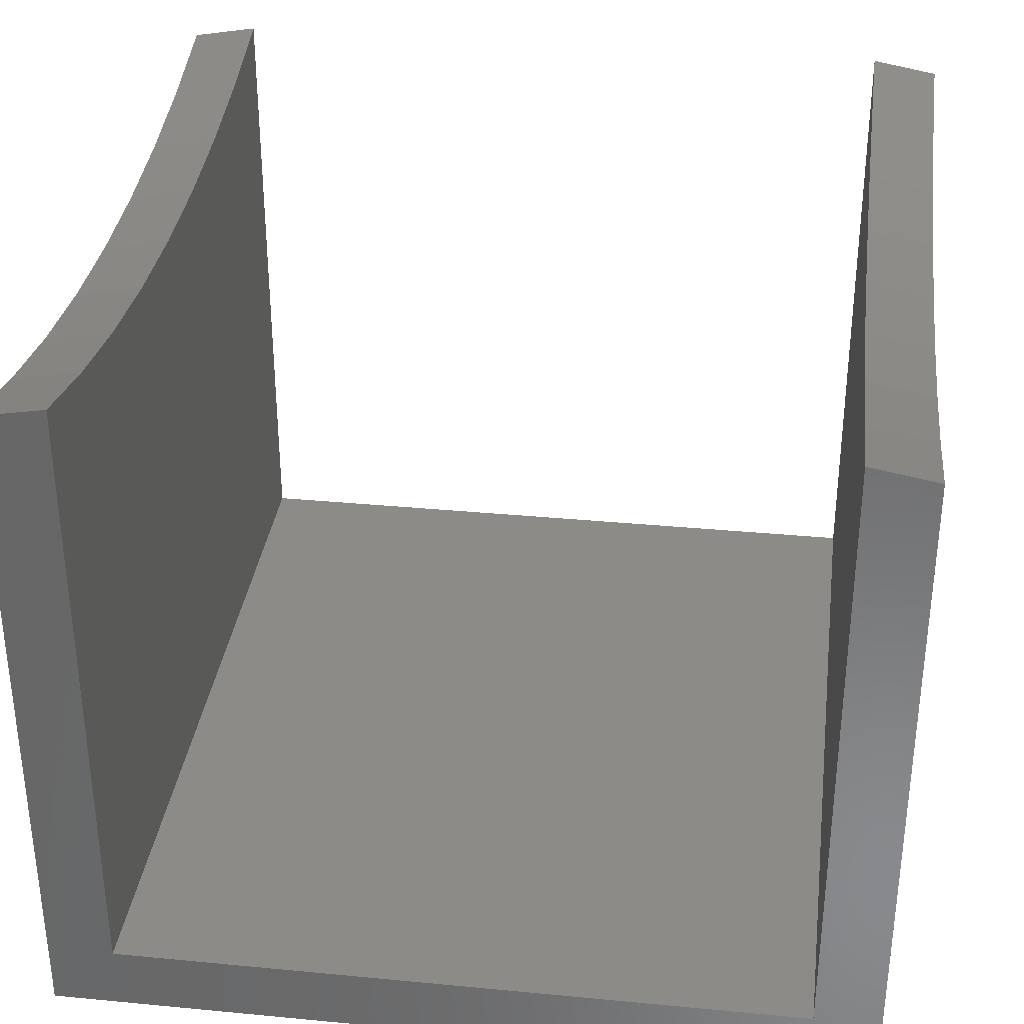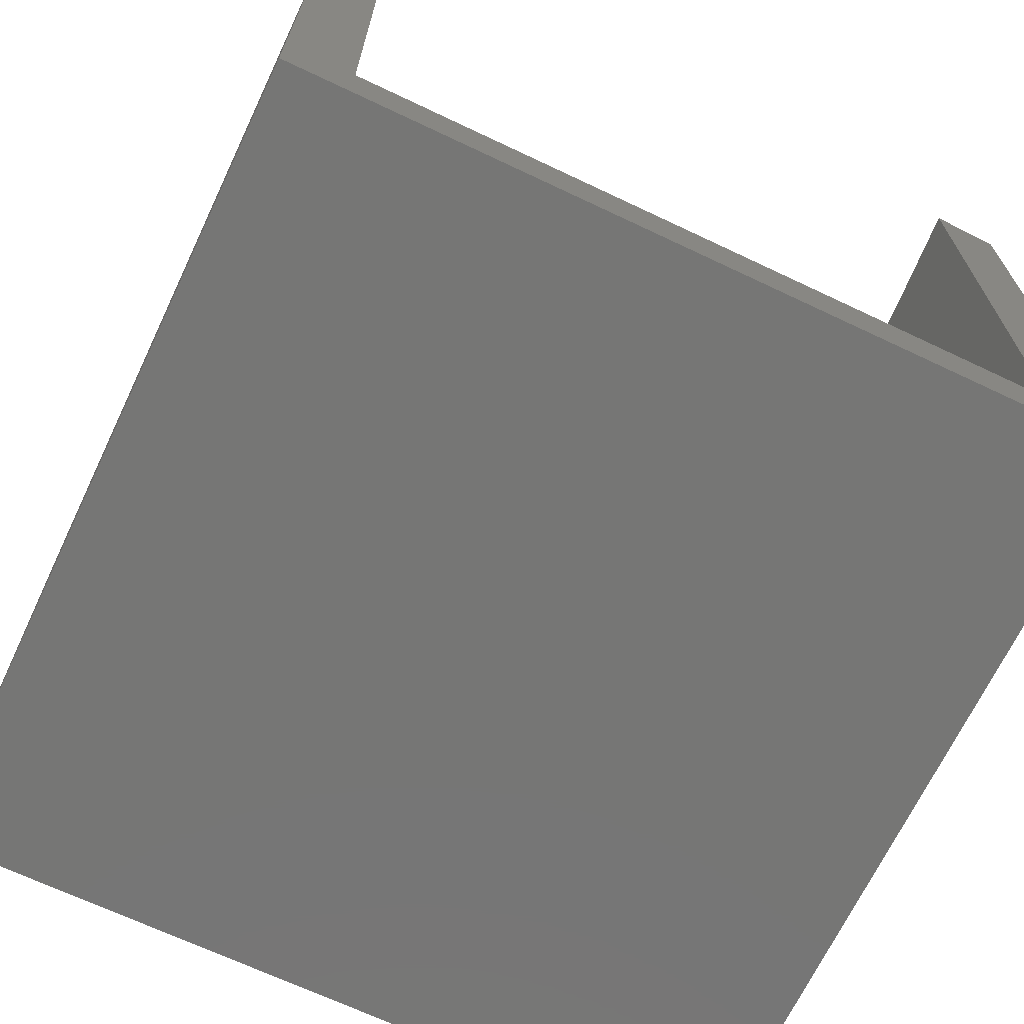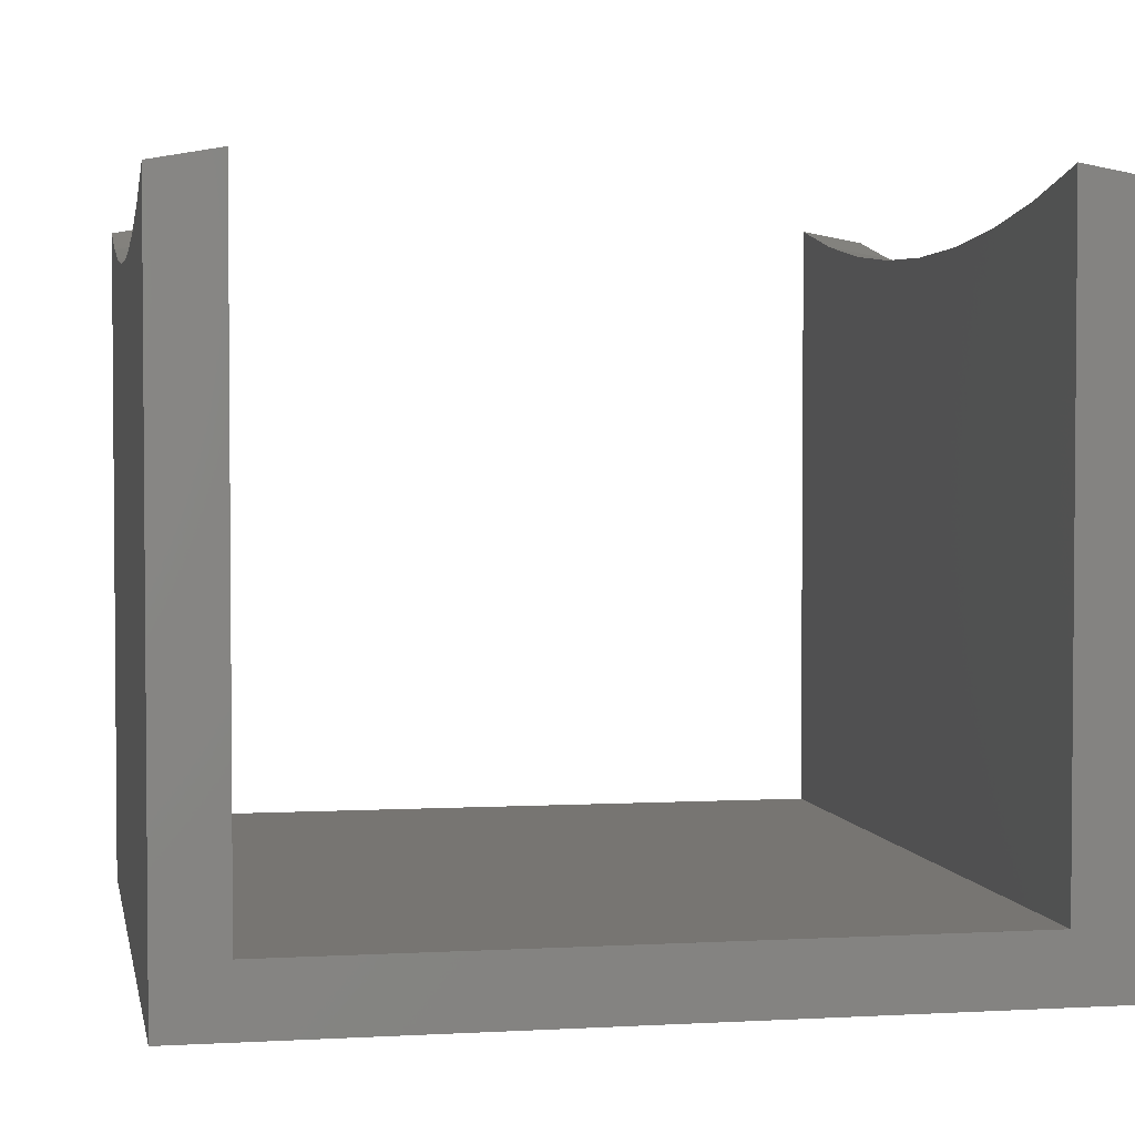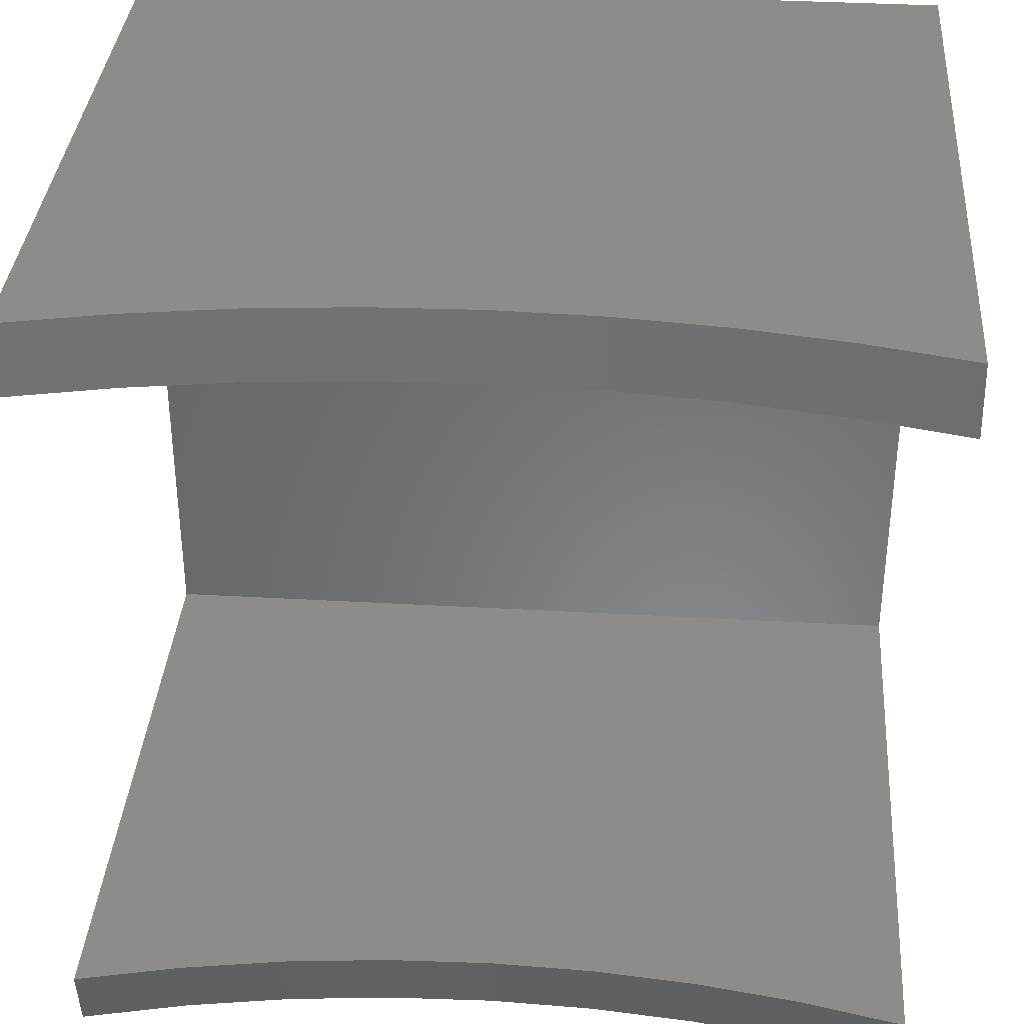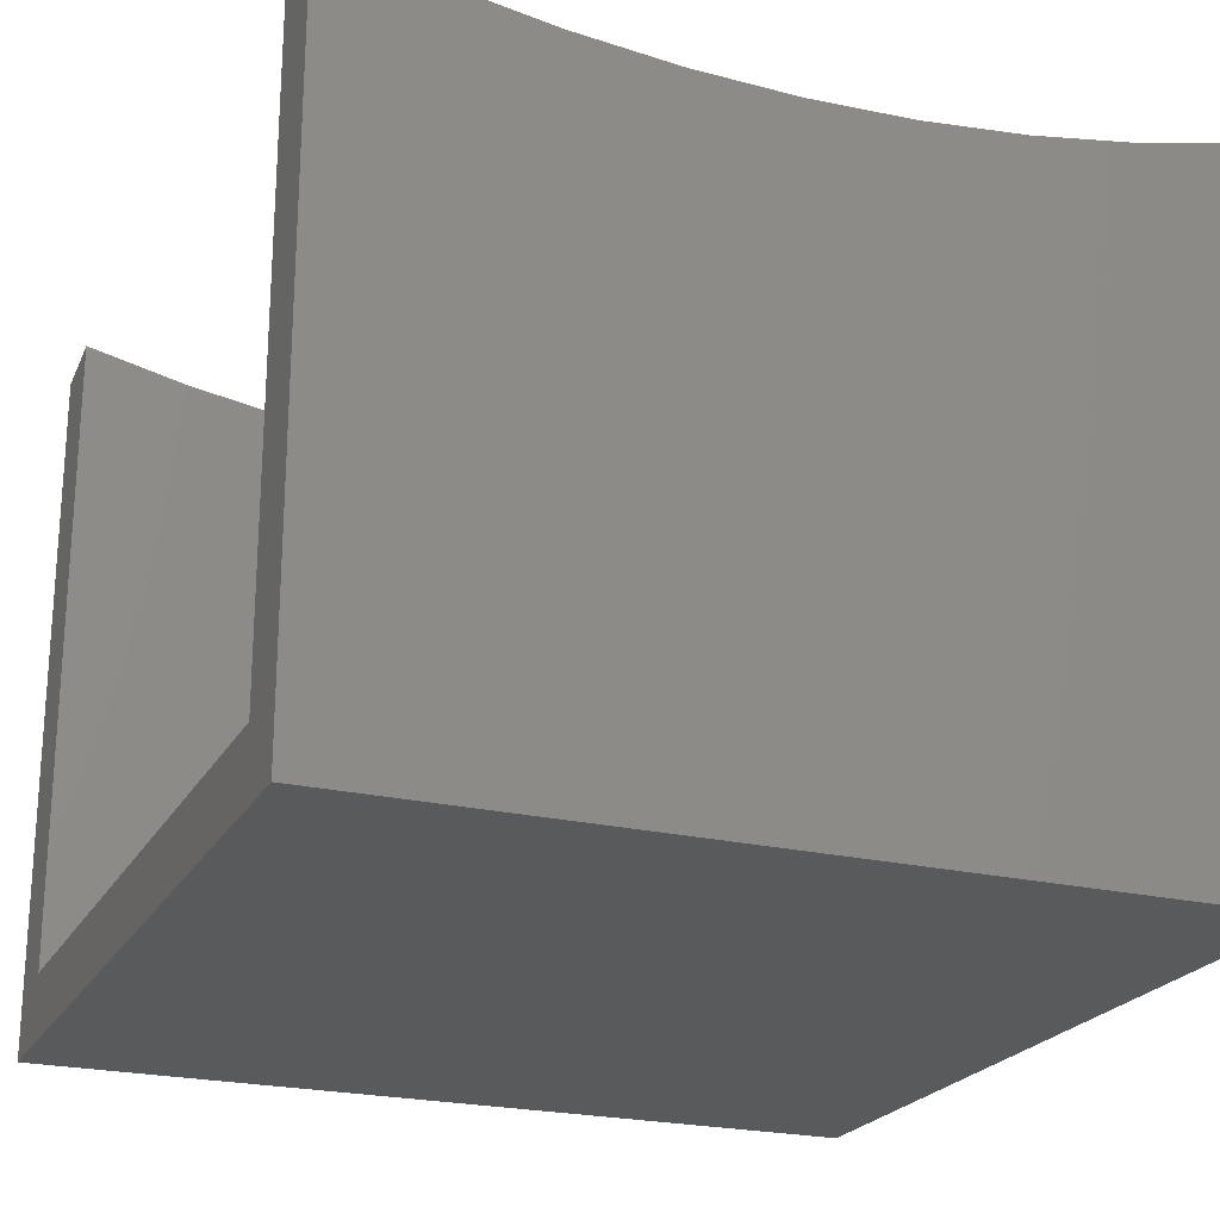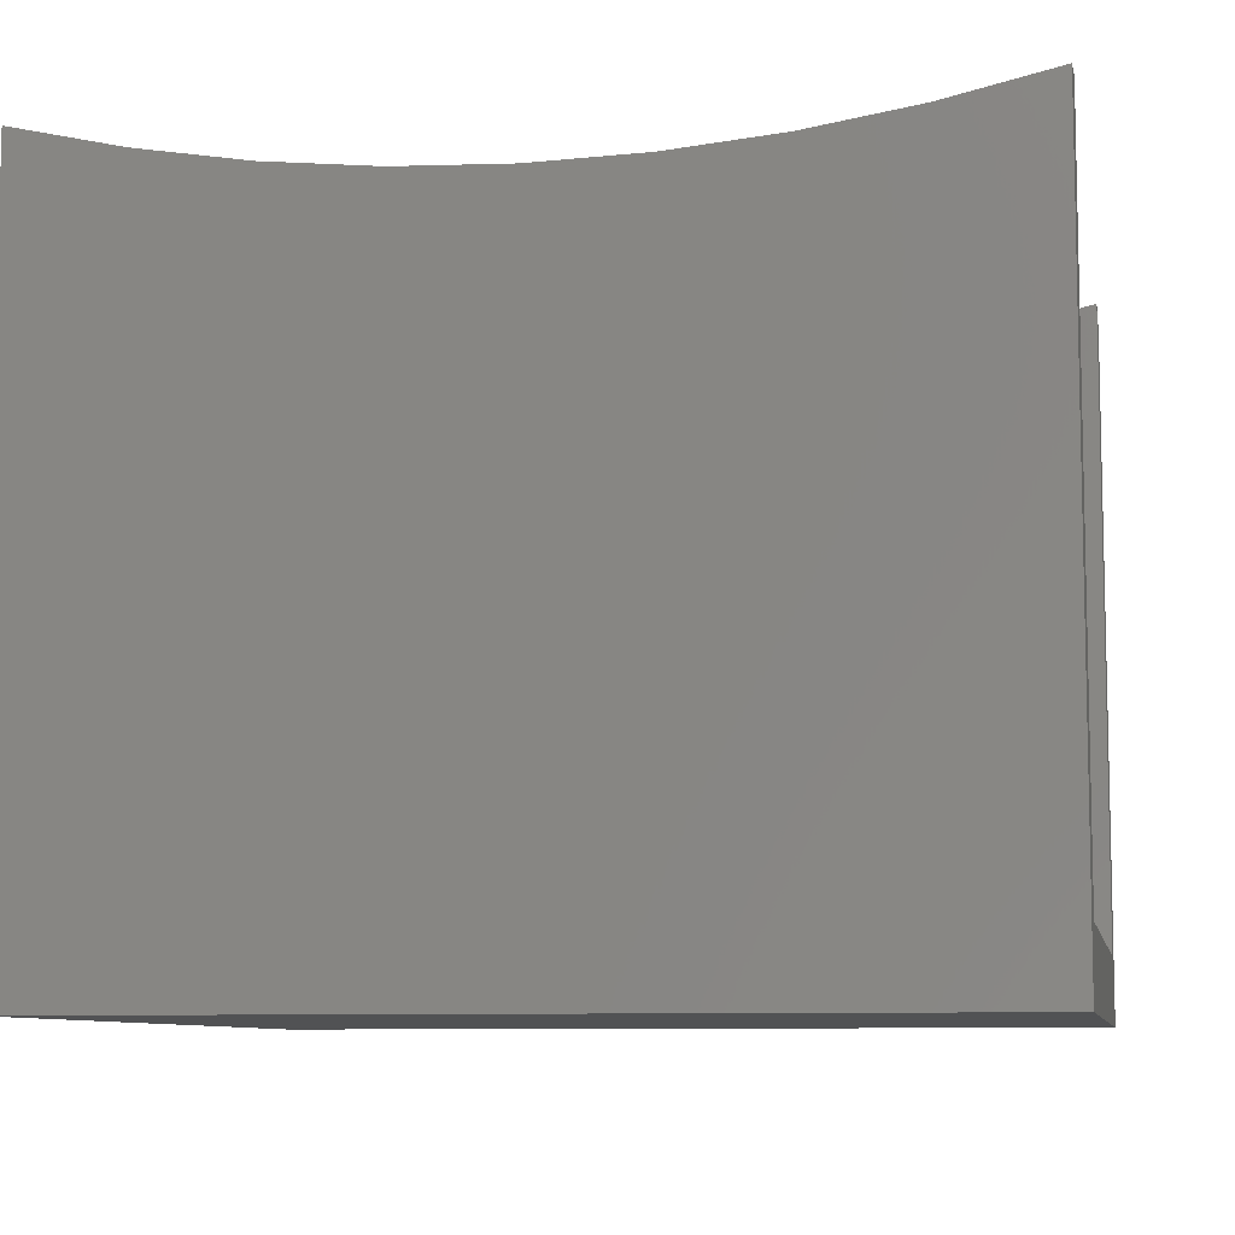
<metadata>
{"format":"stl","ext":"stl","renderer":"f3d","projection":"perspective","resolution":1024,"background":"white","views":[{"elev":33.9,"azim":-82.6,"up":"+Z"},{"elev":-68.3,"azim":64.6,"up":"+Z"},{"elev":2.9,"azim":79.1,"up":"+Z"},{"elev":35.7,"azim":4.3,"up":"+Y"},{"elev":-22.7,"azim":157.9,"up":"+Z"},{"elev":-8.5,"azim":10.3,"up":"+Z"}]}
</metadata>
<code>
# stl→obj: 72 verts, 140 faces
v -25 21 0
v -25 -21 4
v -25 21 4
v -25 -25 0
v -25 -25 41.69
v -25 -21 42.39
v 25 -21 42.39
v 25 -25 41.69
v 25 -21 4
v 25 25 0
v 25 25 4
v 25 -25 0
v 15.55 -21 40.45
v 18.74 -21 40.96
v 6.279 -21 39.36
v 0 -21 39.16
v 12.53 -21 39.96
v 21.72 -21 41.64
v 24.87 -21 42.35
v -15.55 -21 40.45
v -12.53 -21 39.96
v -6.279 -21 39.36
v -18.74 -21 40.96
v -21.72 -21 41.64
v -24.87 -21 42.35
v 0 25 0
v -25 25 0
v -6.279 -25 38.66
v 0 -25 38.46
v -12.53 -25 39.26
v -15.53 -25 39.74
v -18.74 -25 40.26
v -21.7 -25 40.93
v -24.87 -25 41.65
v 6.279 -25 38.66
v 12.53 -25 39.26
v 15.53 -25 39.74
v 18.74 -25 40.26
v 21.7 -25 40.93
v 24.87 -25 41.65
v 25 21 4
v 25 25 41.69
v 25 21 42.39
v -25 25 41.69
v -25 21 42.39
v -15.55 21 40.45
v -18.74 21 40.96
v -6.279 21 39.36
v -4.899e-16 21 39.16
v -12.53 21 39.96
v -21.72 21 41.64
v -24.87 21 42.35
v 15.55 21 40.45
v 12.53 21 39.96
v 6.279 21 39.36
v 18.74 21 40.96
v 21.72 21 41.64
v 24.87 21 42.35
v 12.53 25 39.26
v 0 25 4
v 6.279 25 38.66
v 15.53 25 39.74
v 18.74 25 40.26
v 21.7 25 40.93
v 24.87 25 41.65
v 0 25 38.46
v -6.279 25 38.66
v -12.53 25 39.26
v -15.53 25 39.74
v -18.74 25 40.26
v -21.7 25 40.93
v -24.87 25 41.65
f 1 2 3
f 4 2 1
f 5 2 4
f 2 5 6
f 7 8 9
f 9 10 11
f 9 12 10
f 12 9 8
f 9 13 14
f 15 9 16
f 17 9 15
f 13 9 17
f 18 9 14
f 19 9 18
f 9 19 7
f 2 20 21
f 2 16 9
f 16 2 22
f 22 2 21
f 20 2 23
f 23 2 24
f 24 2 25
f 25 2 6
f 12 26 10
f 4 26 12
f 1 26 4
f 26 1 27
f 28 4 29
f 30 4 28
f 31 4 30
f 32 4 31
f 33 4 32
f 34 4 33
f 4 34 5
f 12 29 4
f 29 12 35
f 35 12 36
f 36 12 37
f 37 12 38
f 38 12 39
f 39 12 40
f 40 12 8
f 23 31 20
f 31 23 32
f 18 40 19
f 40 18 39
f 22 29 16
f 29 22 28
f 16 35 15
f 35 16 29
f 6 34 25
f 34 6 5
f 21 31 30
f 31 21 20
f 21 28 22
f 28 21 30
f 13 38 14
f 38 13 37
f 15 36 17
f 36 15 35
f 17 37 13
f 37 17 36
f 25 33 24
f 33 25 34
f 23 33 32
f 33 23 24
f 14 39 18
f 39 14 38
f 19 8 7
f 8 19 40
f 41 42 43
f 42 41 11
f 1 44 27
f 44 1 45
f 3 46 47
f 48 3 49
f 50 3 48
f 46 3 50
f 51 3 47
f 52 3 51
f 3 52 45
f 41 53 54
f 41 49 3
f 49 41 55
f 55 41 54
f 53 41 56
f 56 41 57
f 57 41 58
f 58 41 43
f 3 45 1
f 59 60 61
f 60 59 11
f 62 11 59
f 63 11 62
f 64 11 63
f 65 11 64
f 11 65 42
f 61 60 66
f 66 60 67
f 67 60 68
f 27 68 60
f 68 27 69
f 69 27 70
f 70 27 71
f 71 27 72
f 27 60 26
f 72 27 44
f 63 53 56
f 53 63 62
f 72 51 71
f 51 72 52
f 66 55 61
f 55 66 49
f 67 49 66
f 49 67 48
f 65 43 42
f 43 65 58
f 59 53 62
f 53 59 54
f 61 54 59
f 54 61 55
f 70 46 69
f 46 70 47
f 68 48 67
f 48 68 50
f 69 50 68
f 50 69 46
f 65 57 58
f 57 65 64
f 63 57 64
f 57 63 56
f 71 47 70
f 47 71 51
f 44 52 72
f 52 44 45
f 3 9 41
f 9 3 2
f 41 9 11
f 10 60 11
f 60 10 26

</code>
